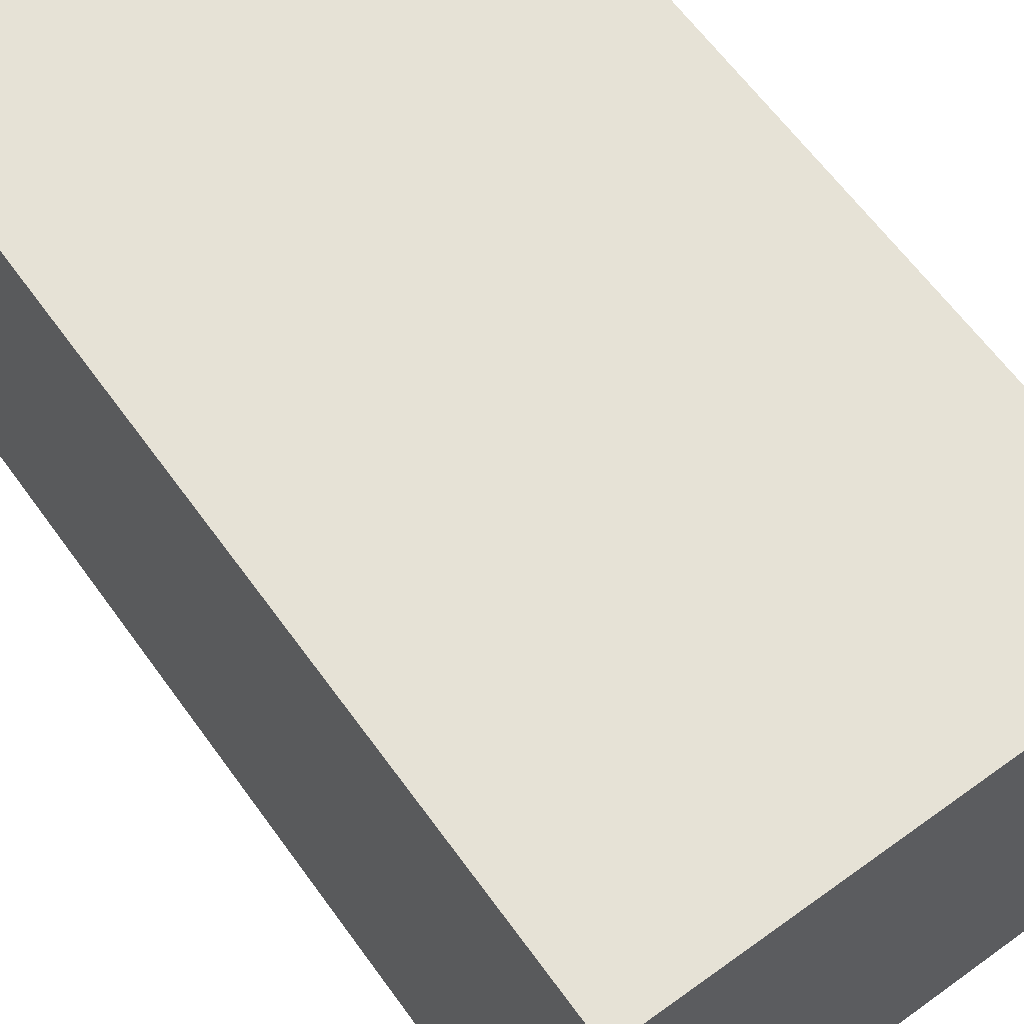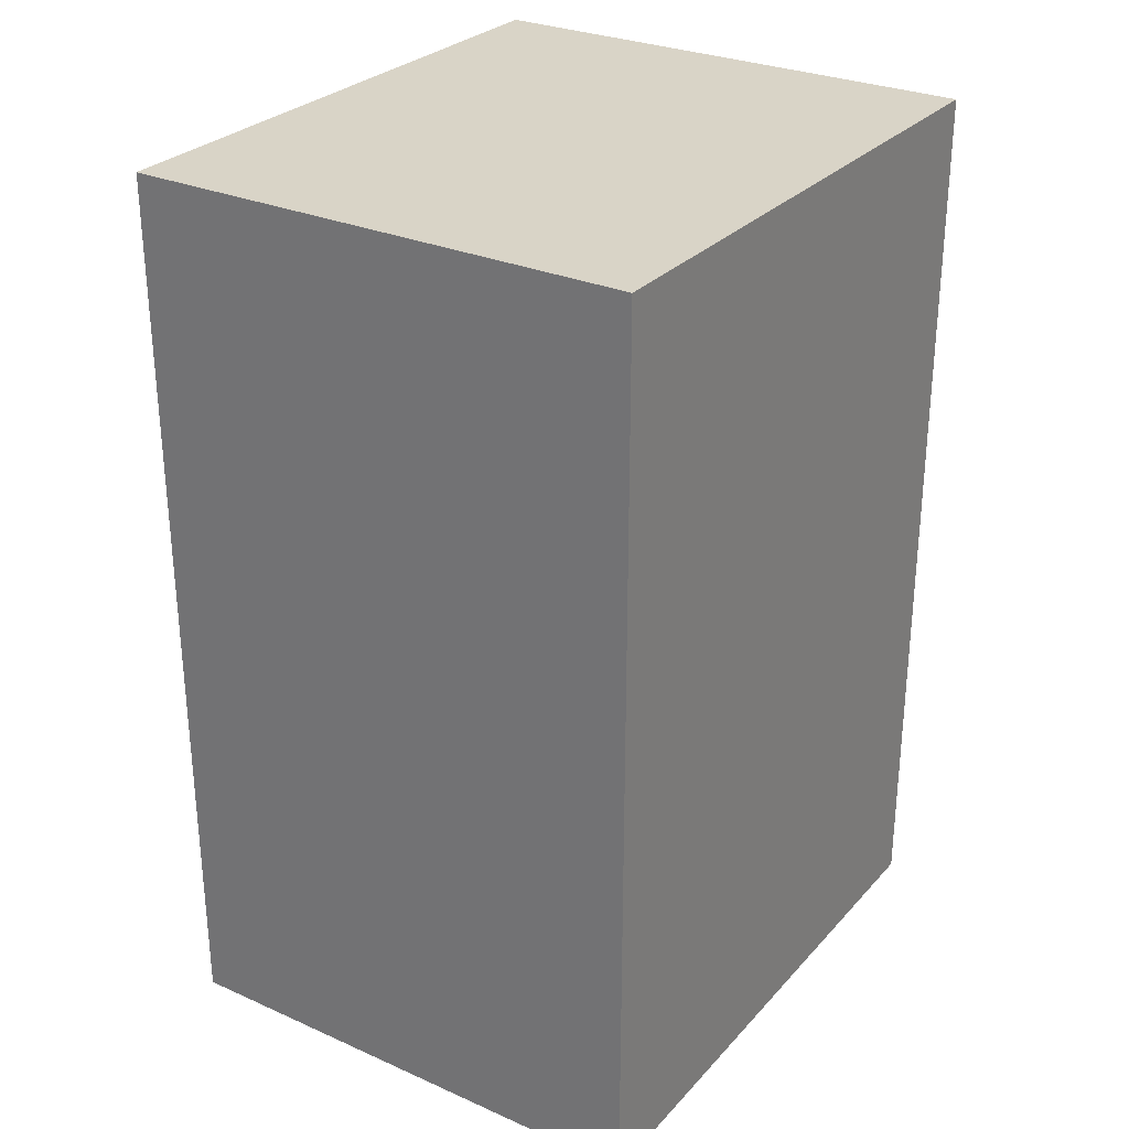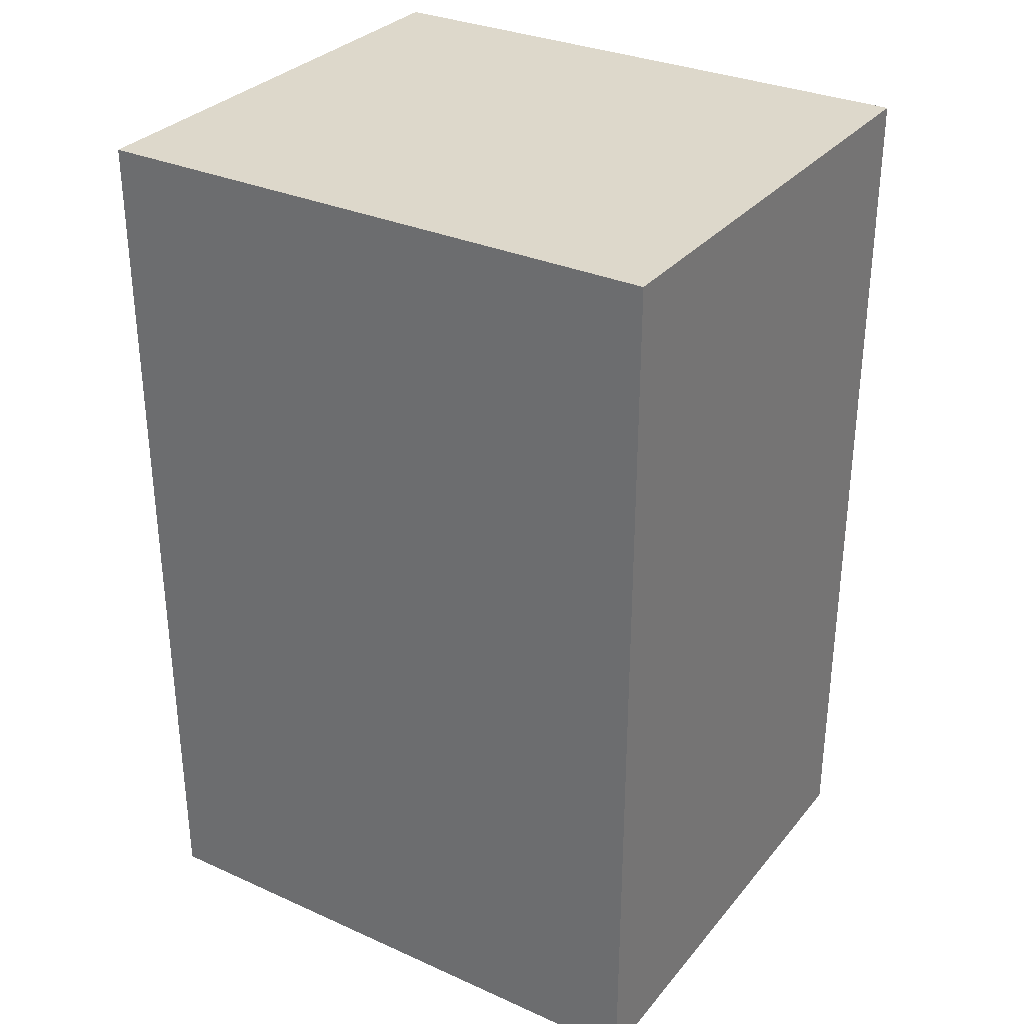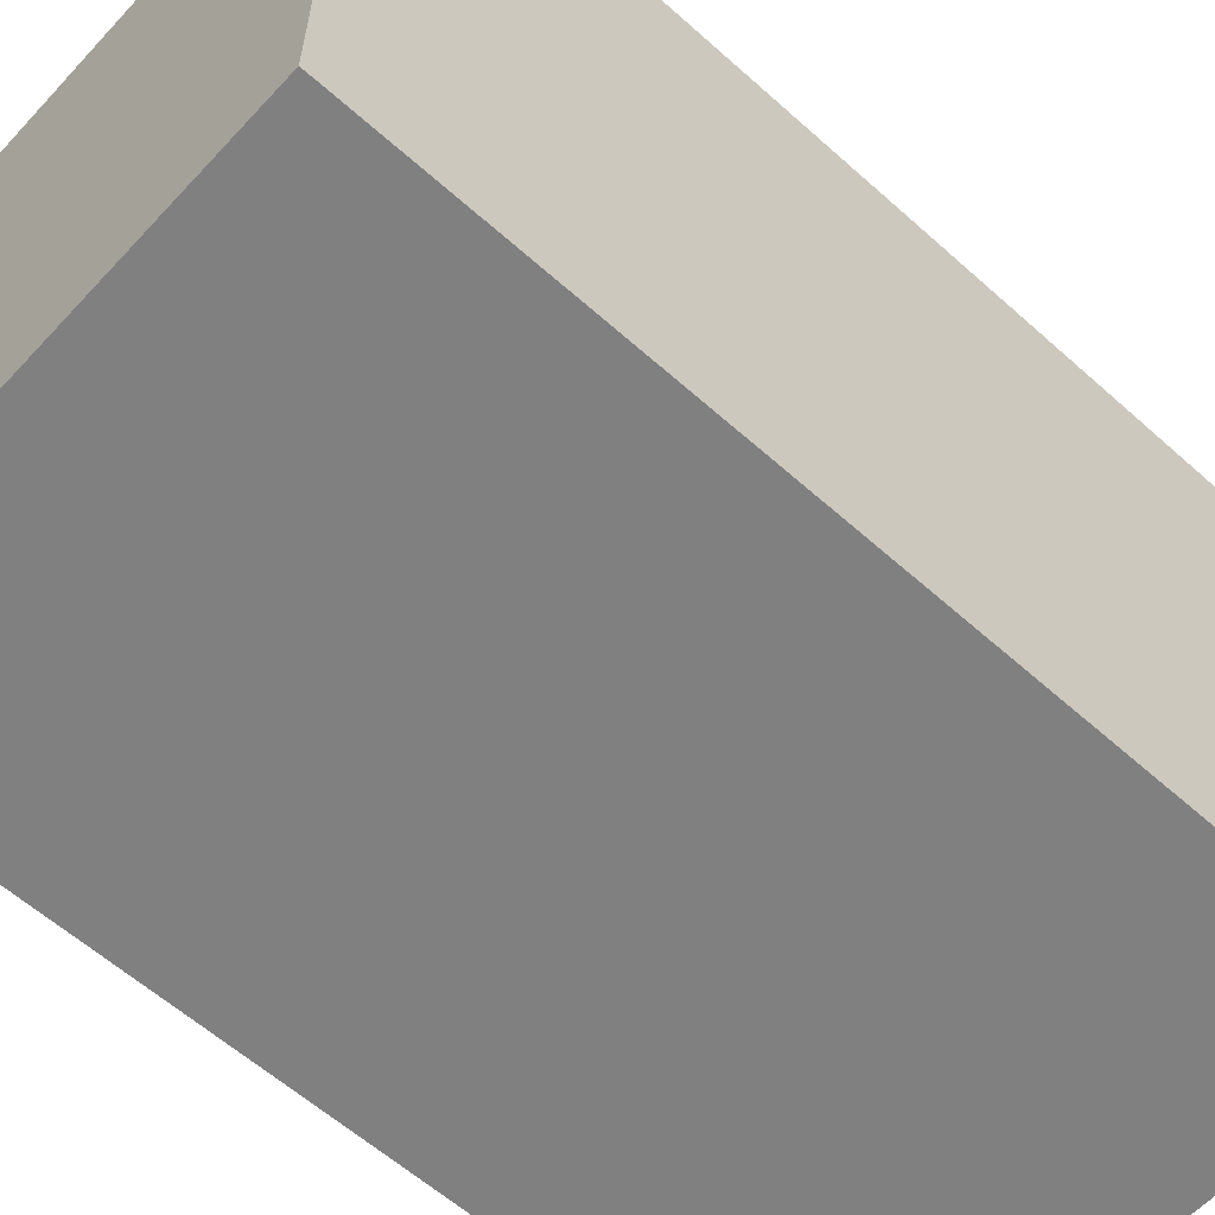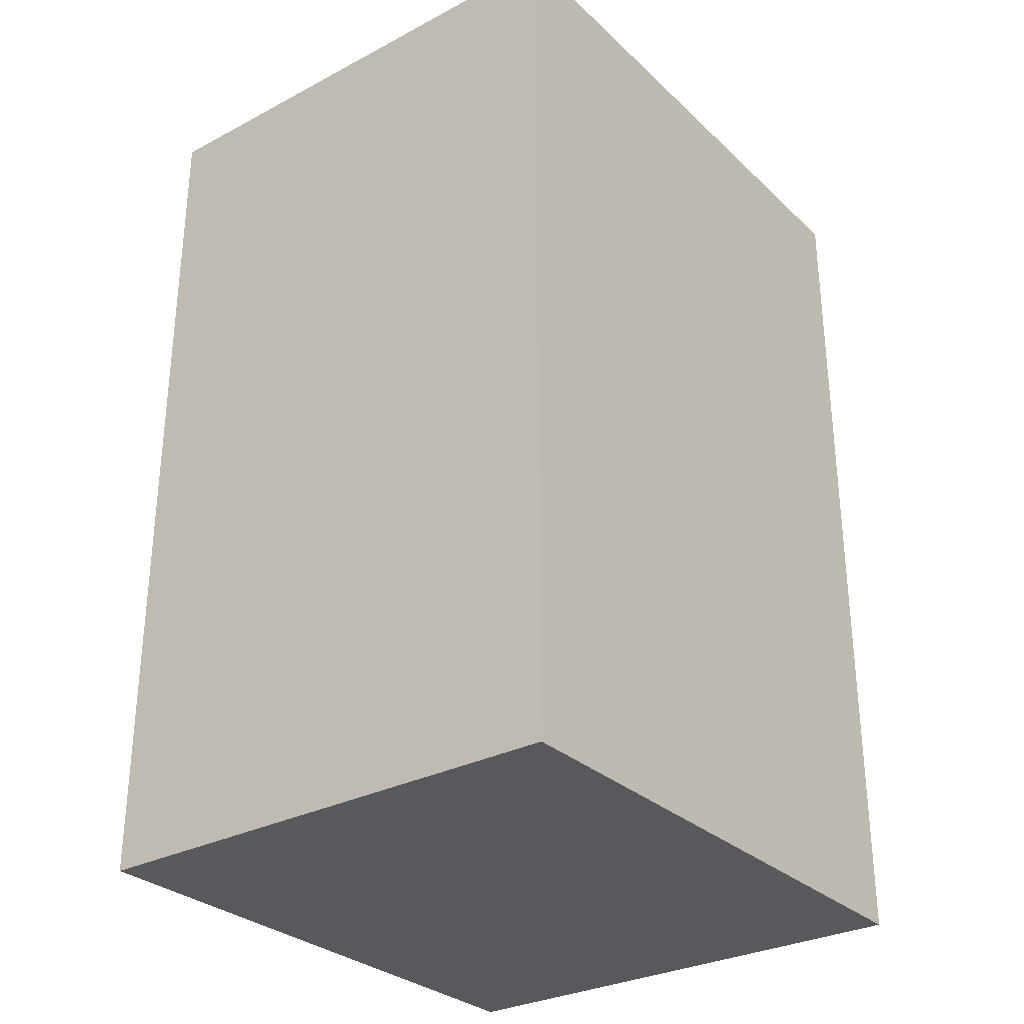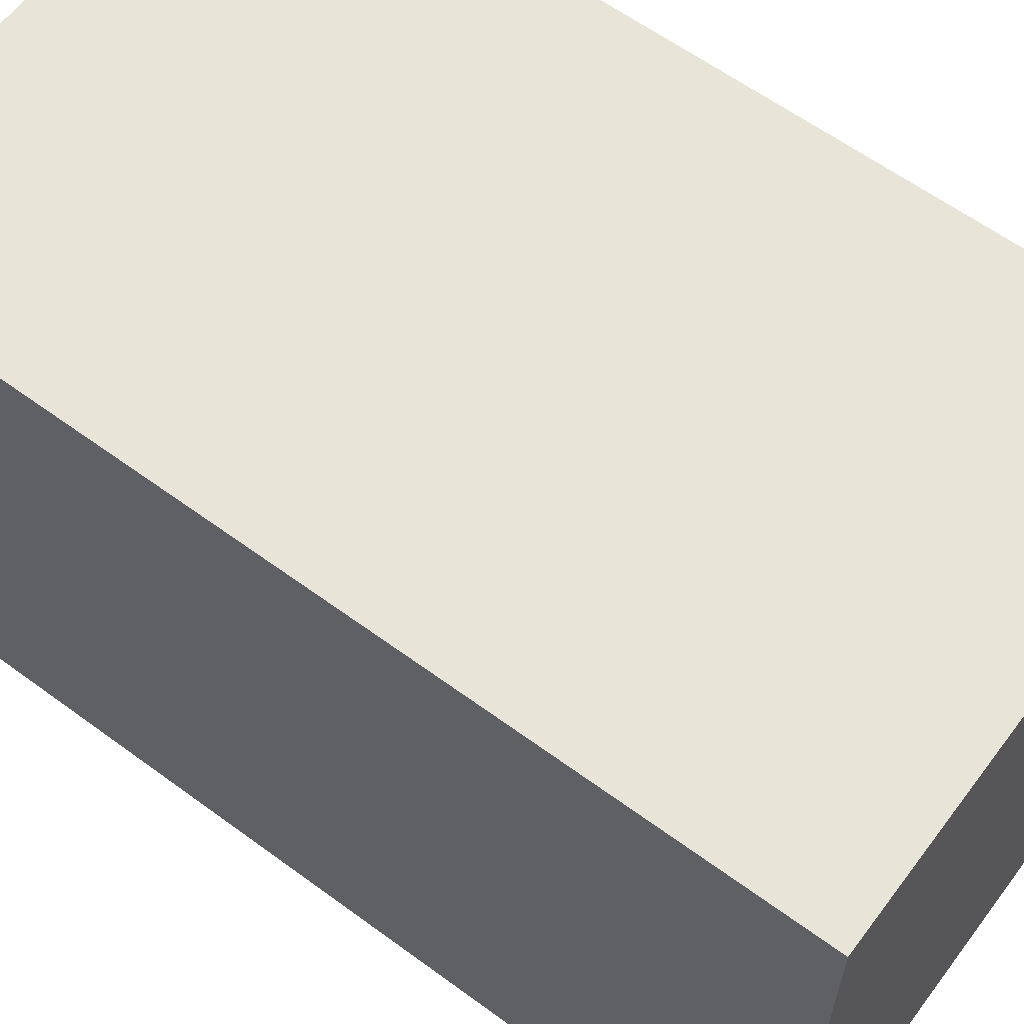
<metadata>
{"format":"obj","ext":"obj","renderer":"f3d","projection":"perspective","resolution":1024,"background":"white","views":[{"elev":63.8,"azim":-36.0,"up":"+Z"},{"elev":28.8,"azim":33.3,"up":"+Y"},{"elev":31.3,"azim":122.4,"up":"+Y"},{"elev":-60.0,"azim":47.5,"up":"+Z"},{"elev":-30.2,"azim":-142.7,"up":"+Y"},{"elev":61.3,"azim":-53.2,"up":"+Z"}]}
</metadata>
<code>
g default
v -17.9 0.08018 20.6
v 17.9 0.08018 20.6
v -17.9 63.14 20.6
v 17.9 63.14 20.6
v -17.9 63.14 -20.6
v 17.9 63.14 -20.6
v -17.9 0.08018 -20.6
v 17.9 0.08018 -20.6
g pCube1
f 1 2 4 3
f 3 4 6 5
f 5 6 8 7
f 7 8 2 1
f 2 8 6 4
f 7 1 3 5

</code>
